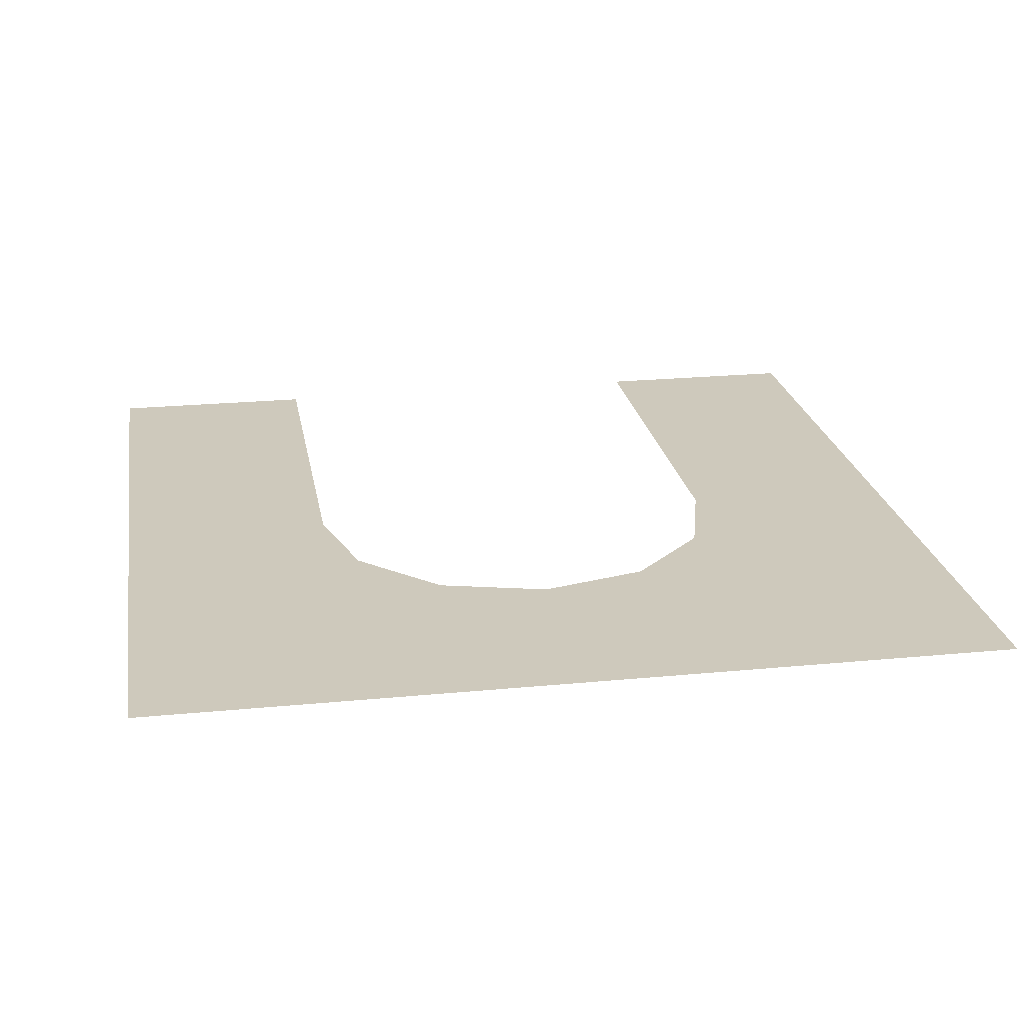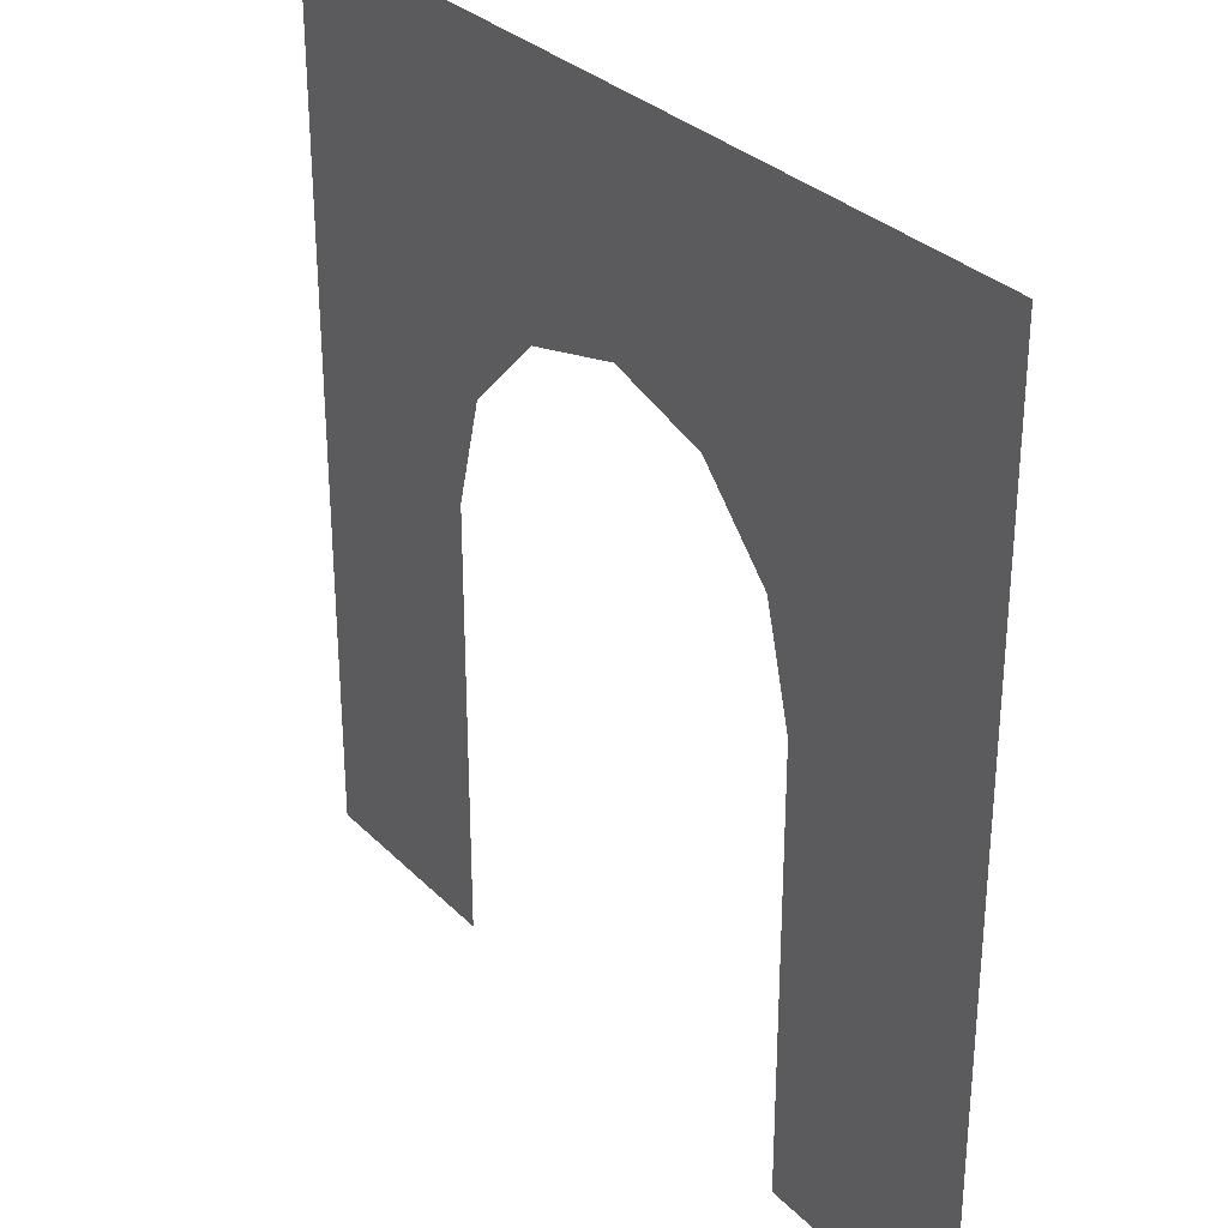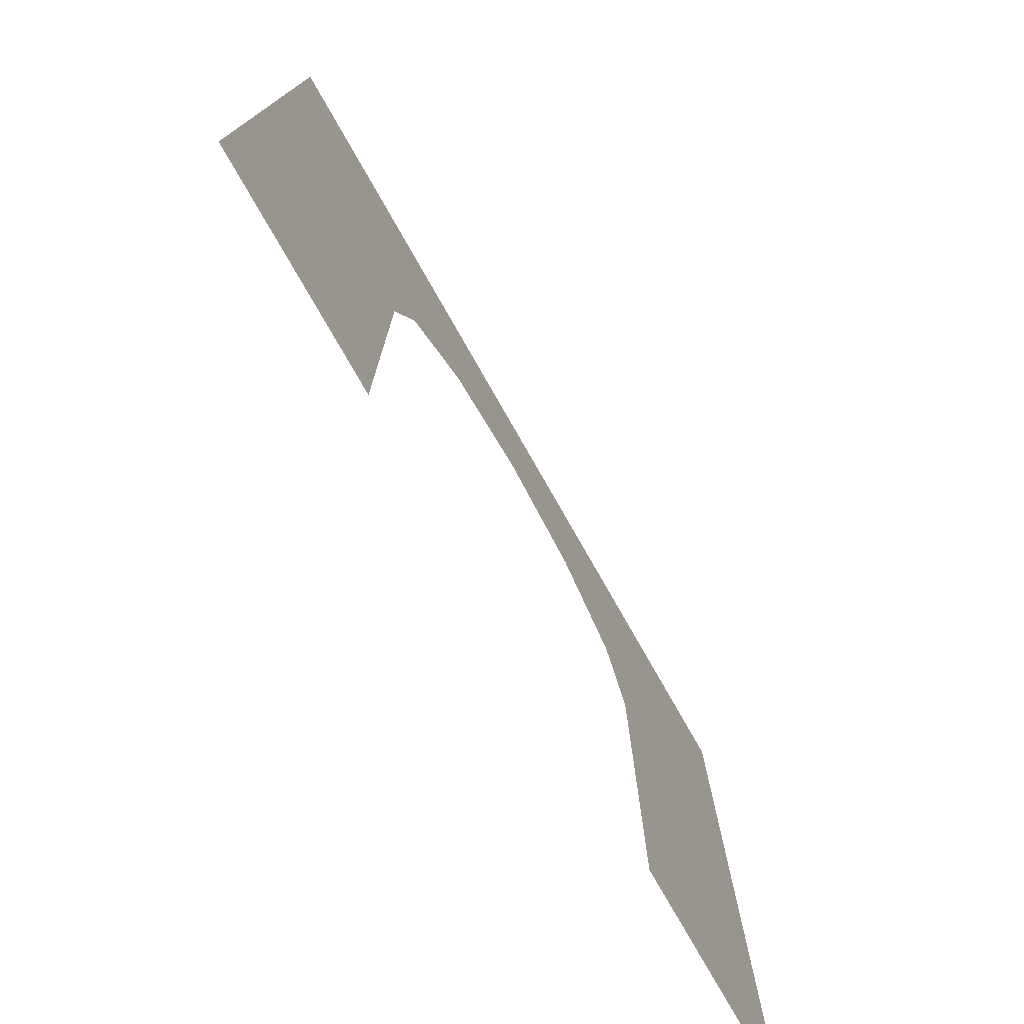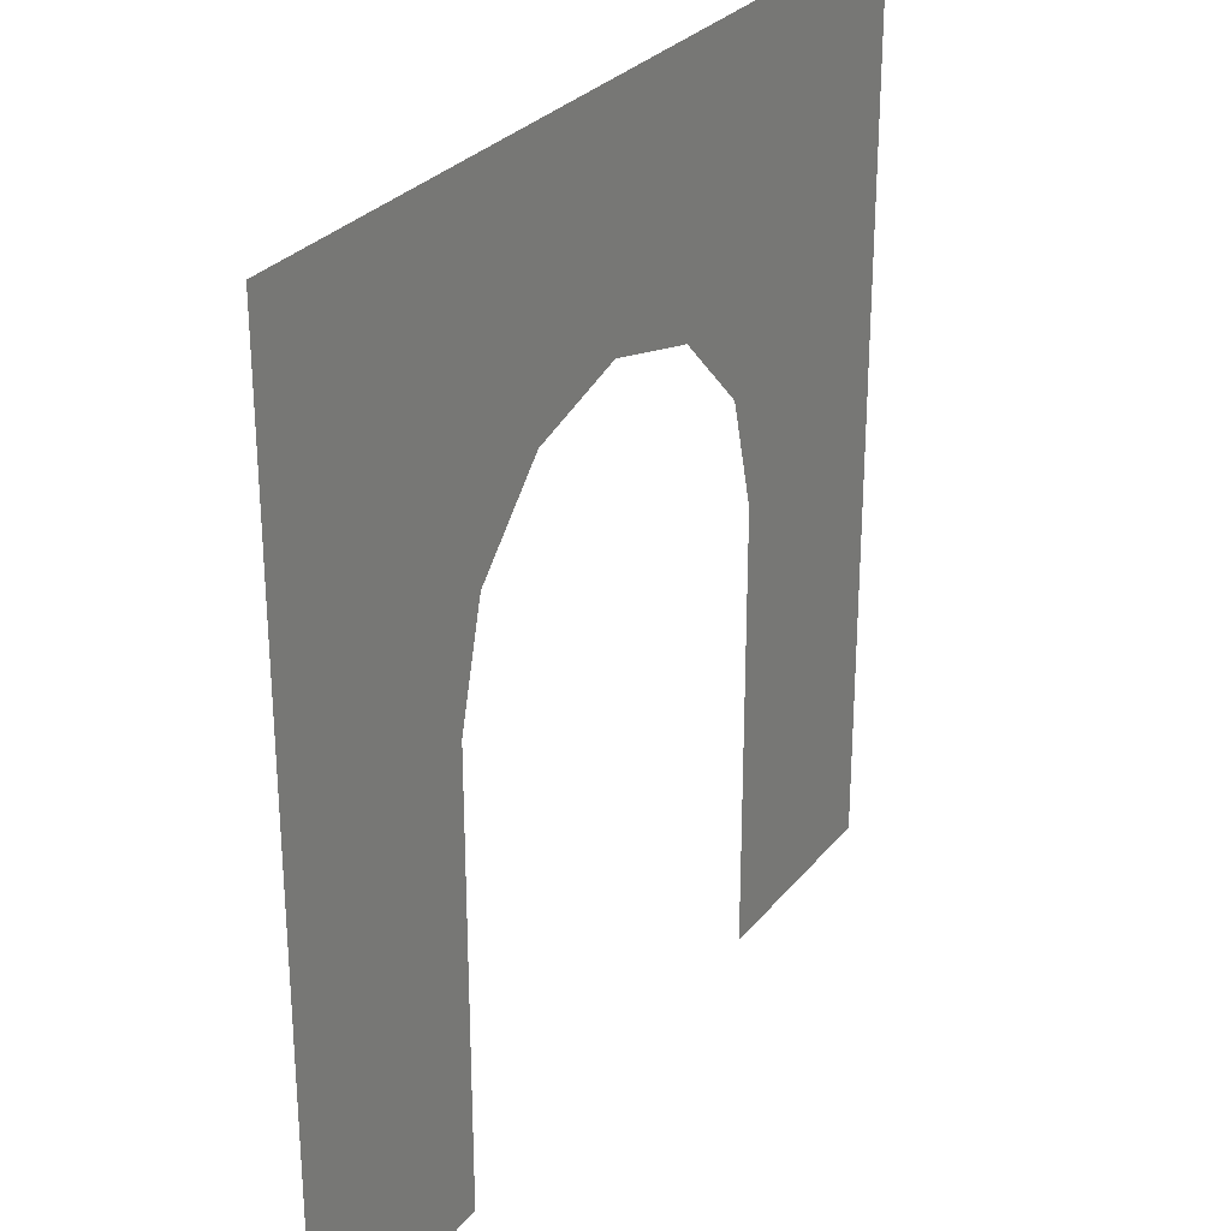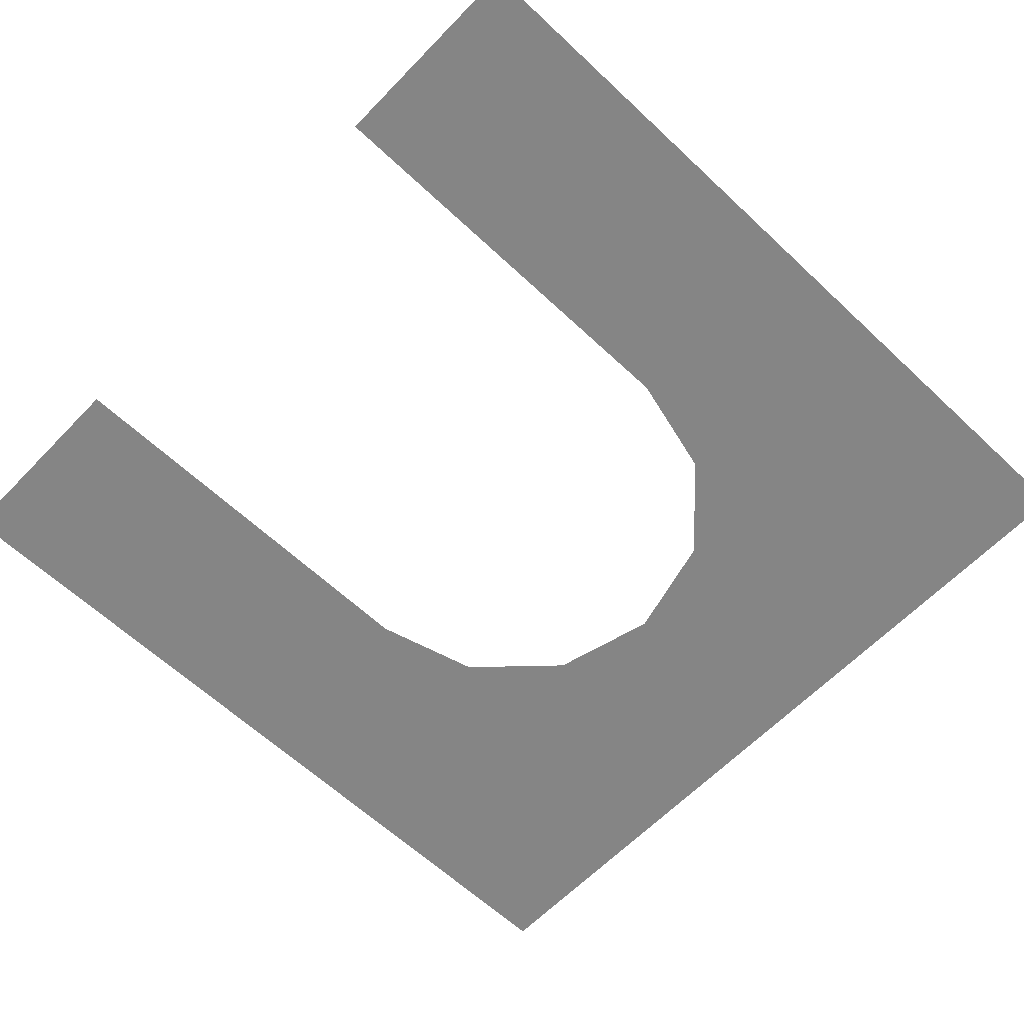
<metadata>
{"format":"obj","ext":"obj","renderer":"f3d","projection":"perspective","resolution":1024,"background":"white","views":[{"elev":22.4,"azim":170.4,"up":"+Z"},{"elev":31.0,"azim":-125.7,"up":"+Y"},{"elev":-77.2,"azim":-60.3,"up":"+Y"},{"elev":28.7,"azim":-59.3,"up":"+Y"},{"elev":-61.8,"azim":46.3,"up":"+Z"}]}
</metadata>
<code>
g wall-flat-gate
v -0.5 0 0 1 1 1
v -0.25 0 0 1 1 1
v -0.5 1 0 1 1 1
v -0.25 0.5 0 1 1 1
v -0.2165 0.625 0 1 1 1
v -0.125 0.7165 0 1 1 1
v 0 0.75 0 1 1 1
v 0.5 1 0 1 1 1
v 0.125 0.7165 0 1 1 1
v 0.2165 0.625 0 1 1 1
v 0.25 0.5 0 1 1 1
v 0.5 0 0 1 1 1
v 0.25 0 0 1 1 1
f 3 2 1
f 2 3 4
f 4 3 5
f 5 3 6
f 6 3 7
f 8 7 3
f 8 9 7
f 8 10 9
f 8 11 10
f 12 11 8
f 11 12 13
f 1 2 3
f 4 3 2
f 5 3 4
f 6 3 5
f 7 3 6
f 3 7 8
f 7 9 8
f 9 10 8
f 10 11 8
f 8 11 12
f 13 12 11
g wall-flat-gate
f 3 2 1
f 2 3 4
f 4 3 5
f 5 3 6
f 6 3 7
f 8 7 3
f 8 9 7
f 8 10 9
f 8 11 10
f 12 11 8
f 11 12 13
f 1 2 3
f 4 3 2
f 5 3 4
f 6 3 5
f 7 3 6
f 3 7 8
f 7 9 8
f 9 10 8
f 10 11 8
f 8 11 12
f 13 12 11

</code>
